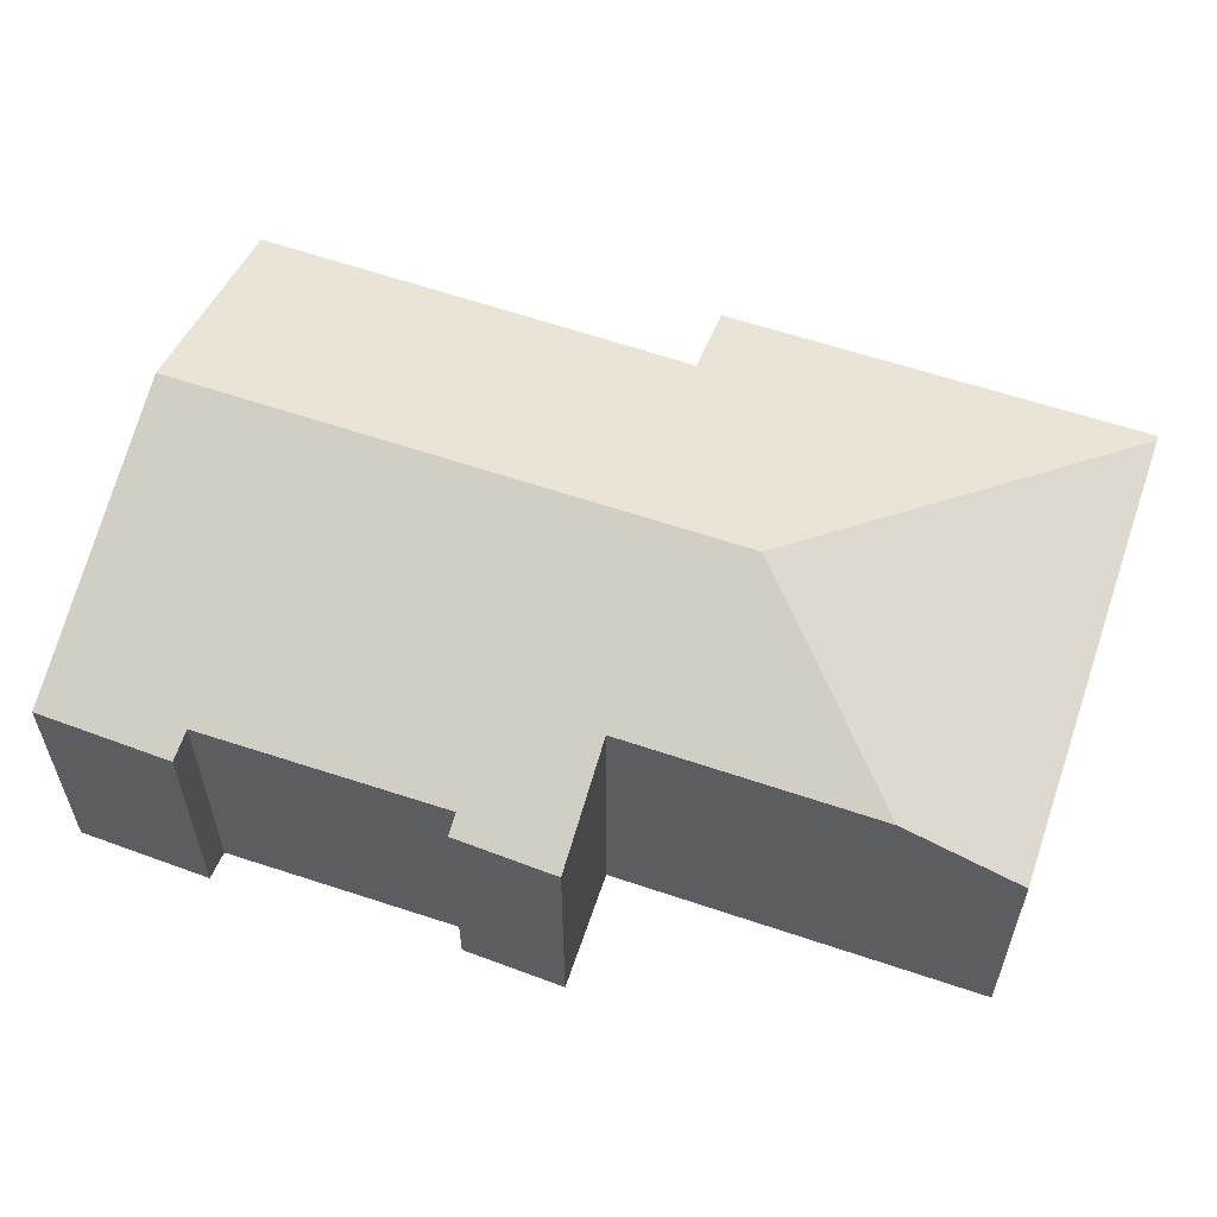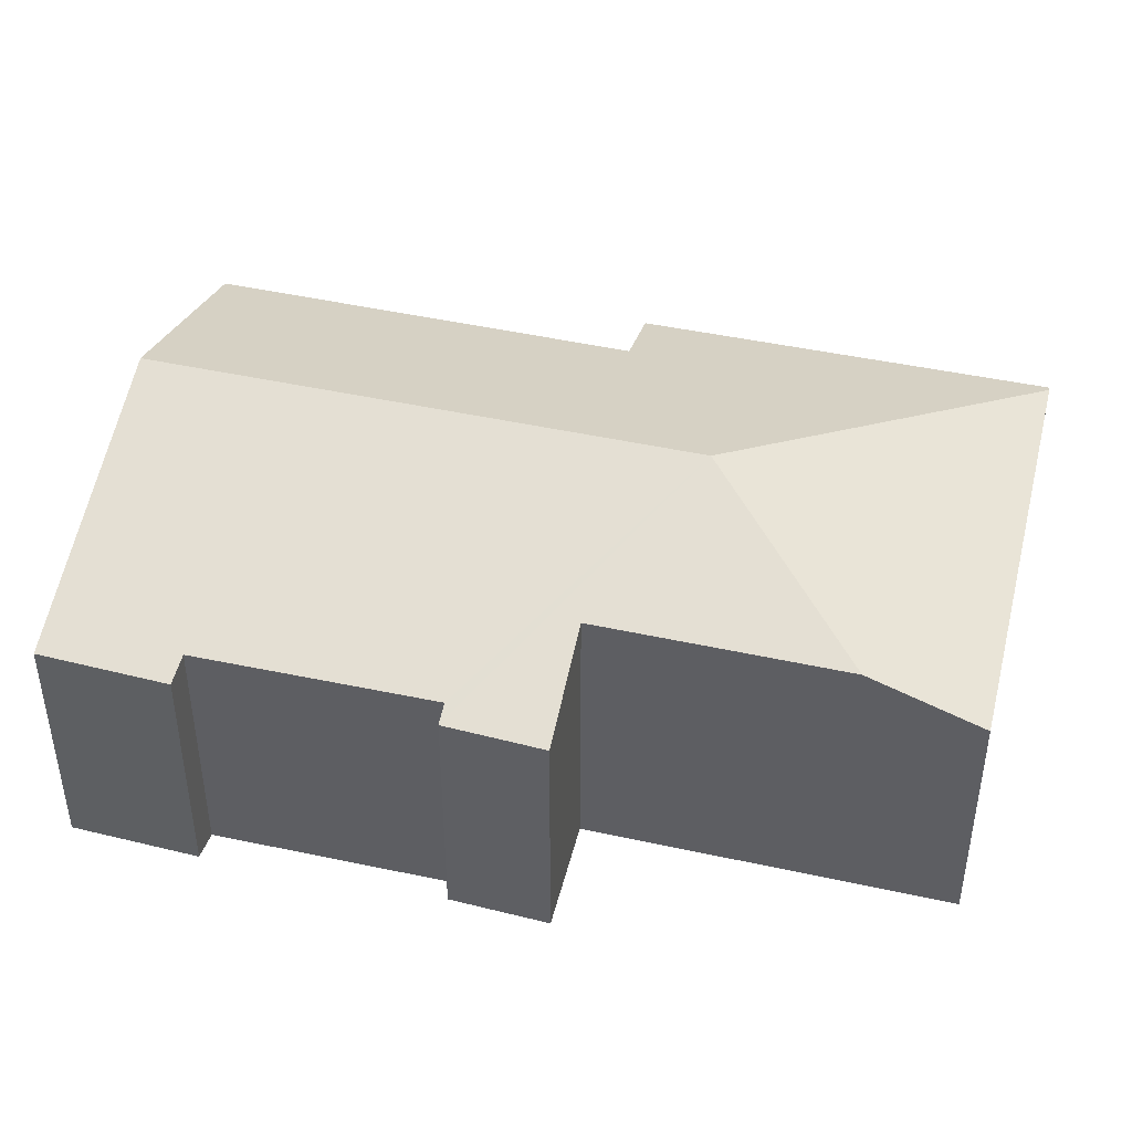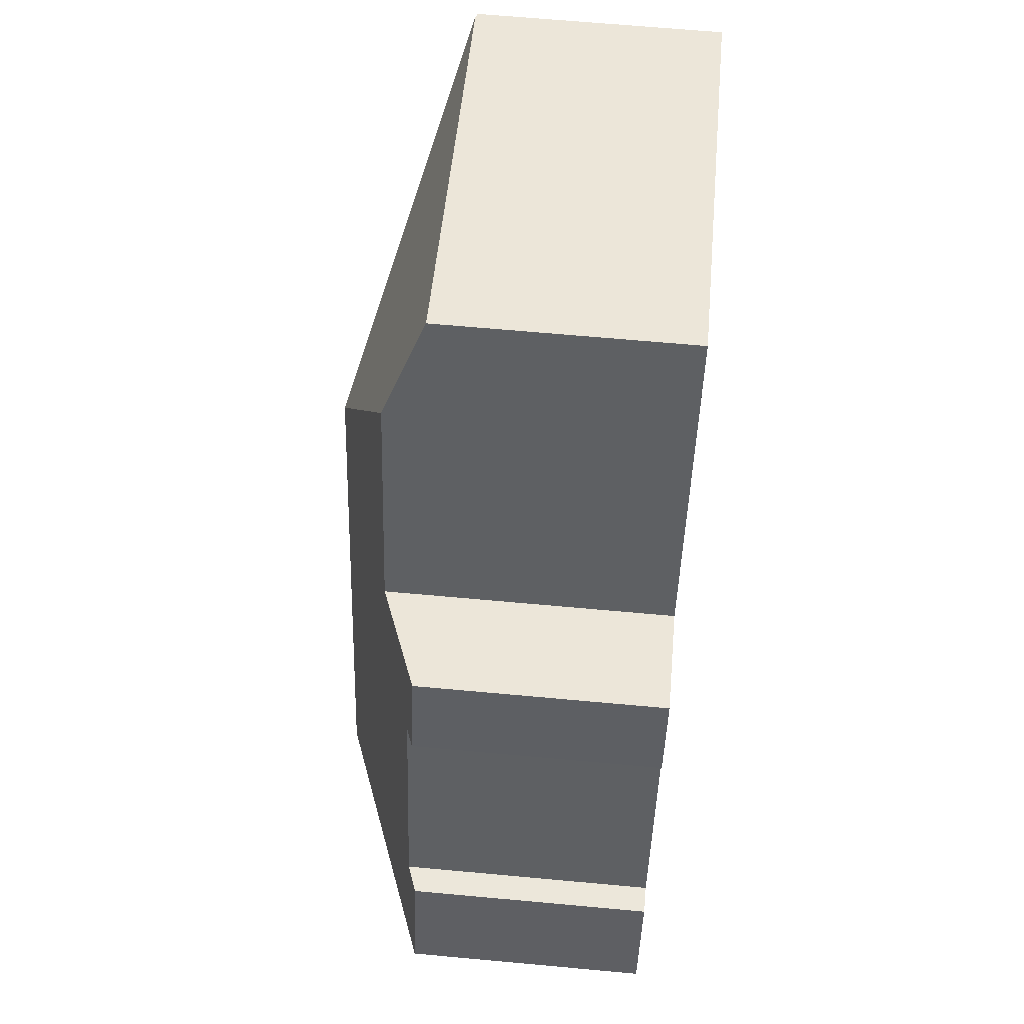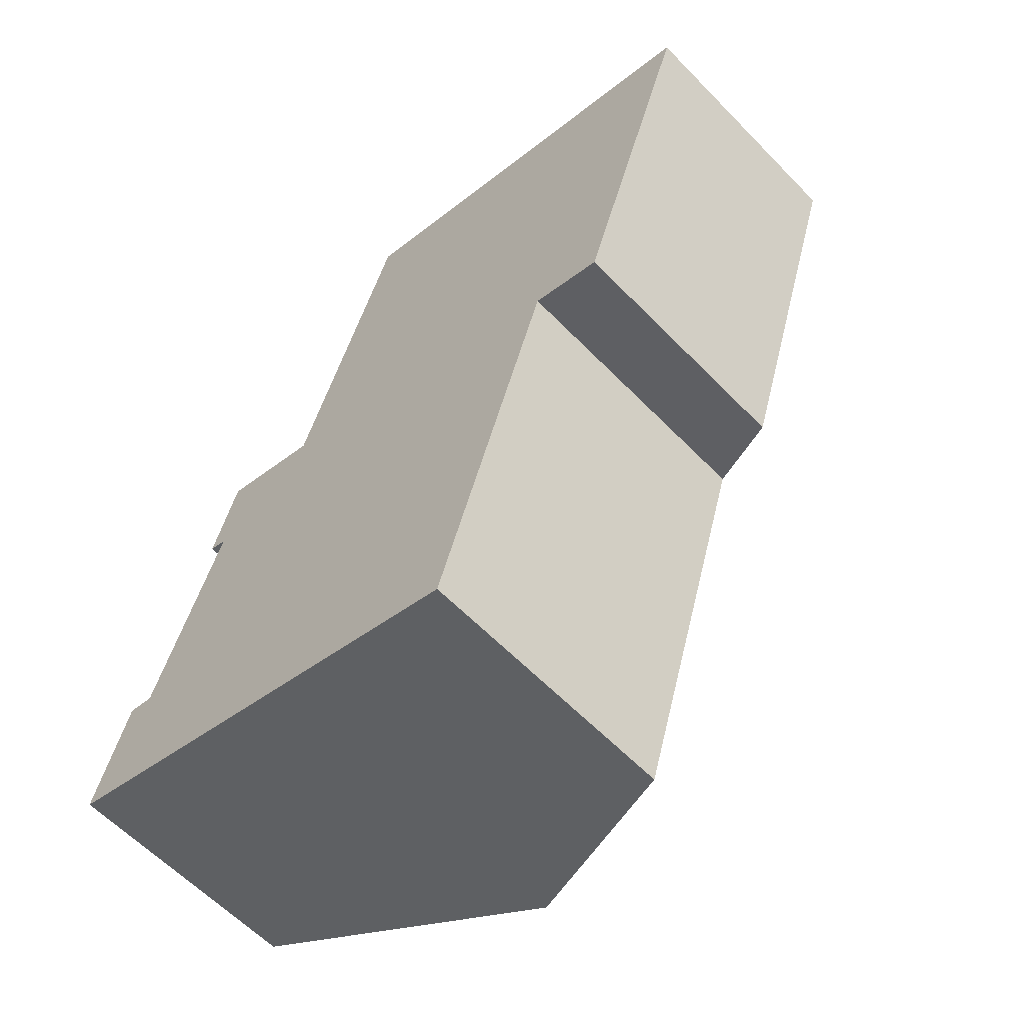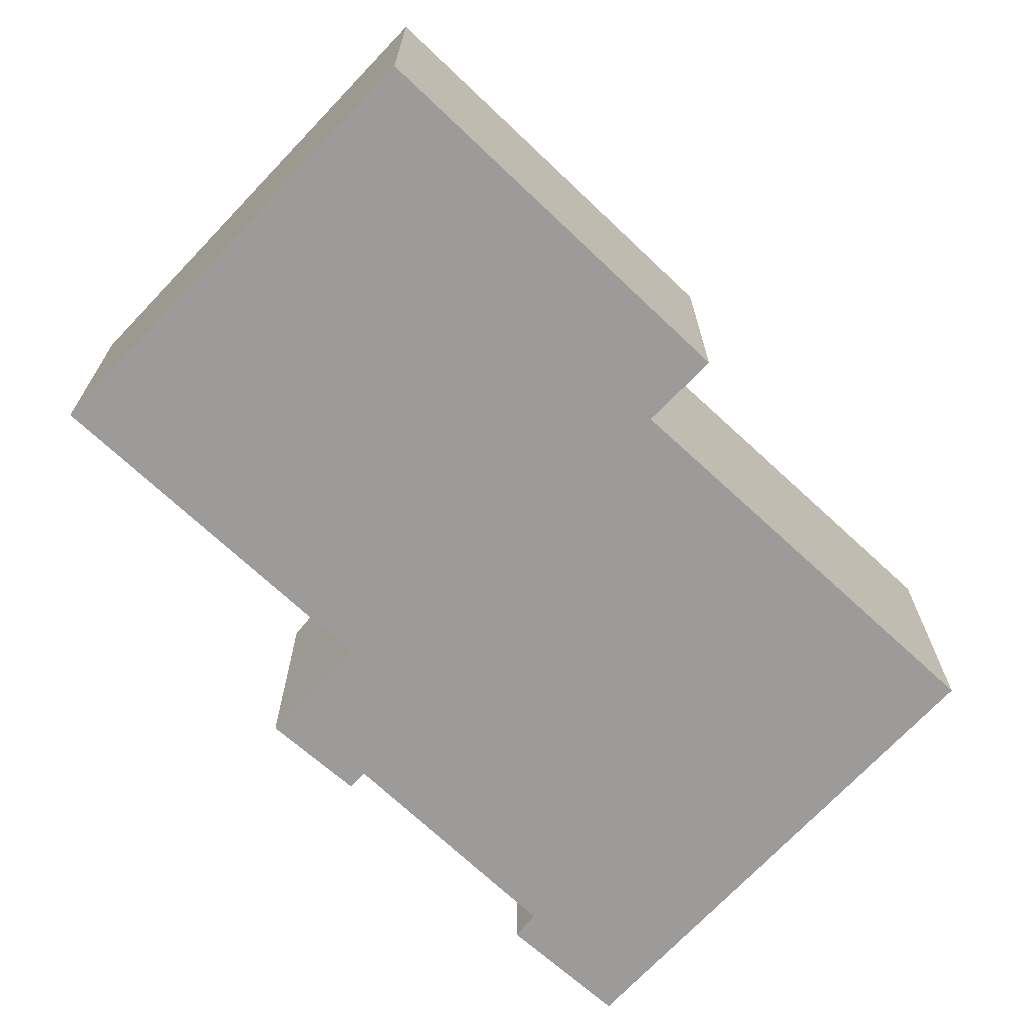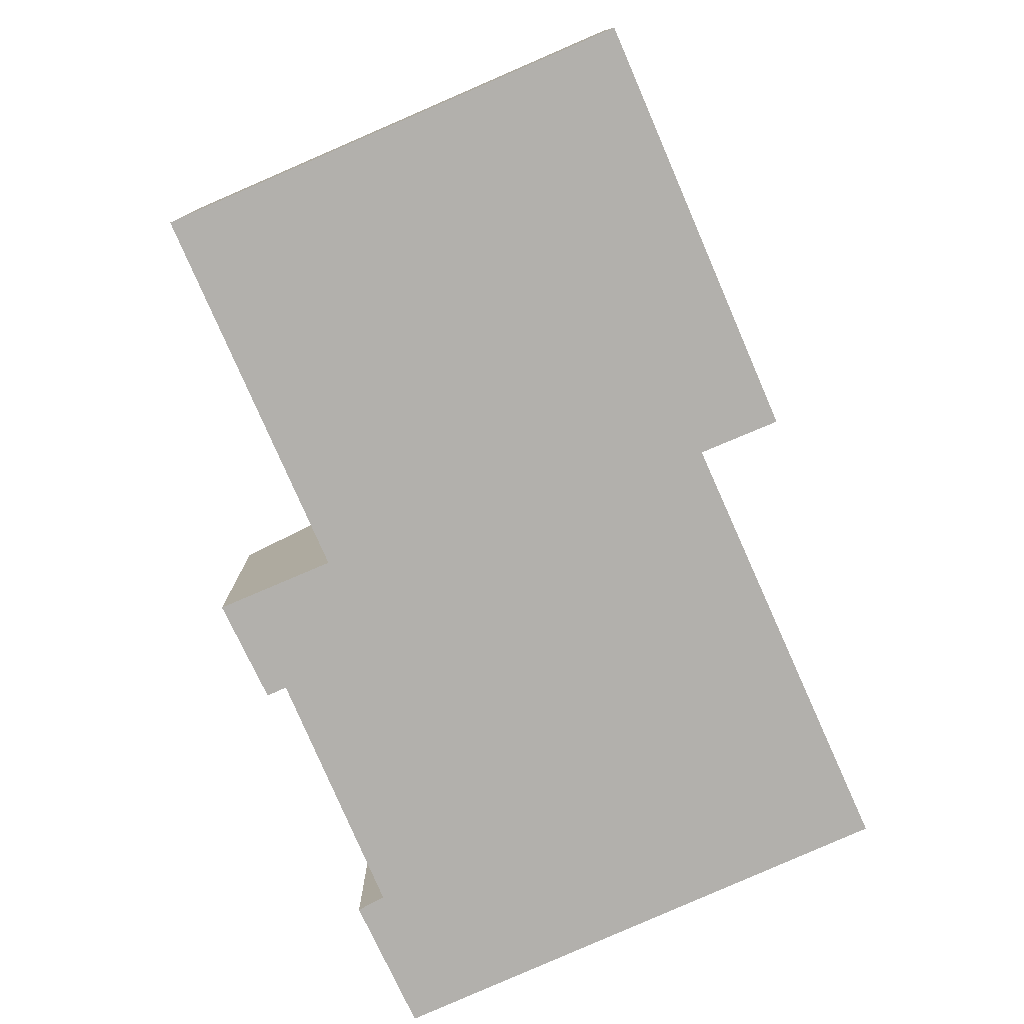
<metadata>
{"format":"obj","ext":"obj","renderer":"f3d","projection":"perspective","resolution":1024,"background":"white","views":[{"elev":60.9,"azim":-53.7,"up":"+Y"},{"elev":45.3,"azim":-58.5,"up":"+Y"},{"elev":64.7,"azim":-84.7,"up":"+Z"},{"elev":-60.7,"azim":43.8,"up":"+Z"},{"elev":-69.9,"azim":64.0,"up":"+Y"},{"elev":-78.8,"azim":40.9,"up":"+Y"}]}
</metadata>
<code>
v  9.45 7.459 9.387
v  15.56 5.3 13.89
v  17.05 5.308 13.42
v  7.724 5.26 16.37
v  6.993 6.139 14.01
v  17.01 5.266 12.9
v  17.16 5.265 13.39
v  14.5 5.287 5.031
v  12.9 5.885 5.553
v  5.976 7.459 -1.802
v  10.28 5.863 -3.1
v  5.413 6.14 8.91
v  2.492 5.288 7.591
v  2.903 5.441 7.468
v  1.343 5.427 2.568
v  0.347 5.229 1.241
v  0 5.242 3.21e-16
v  0.795 5.229 2.684
v  0.752 5.214 2.693
v  3.056 5.261 9.663
v  1.343 -1.572e-16 2.568
v  0.752 -1.649e-16 2.693
v  0.795 -1.643e-16 2.684
v  5.413 -5.456e-16 8.91
v  3.056 -5.917e-16 9.663
v  7.724 -1.003e-15 16.37
v  15.56 -8.506e-16 13.89
v  17.05 -8.219e-16 13.42
v  17.16 -8.197e-16 13.39
v  2.903 -4.573e-16 7.468
v  2.492 -4.648e-16 7.591
v  6.993 -8.579e-16 14.01
v  0 0 0
v  0.347 -7.599e-17 1.241
v  12.9 -3.4e-16 5.553
v  14.5 -3.081e-16 5.031
v  10.28 1.898e-16 -3.1
v  5.976 1.103e-16 -1.802
v  17.01 -7.9e-16 12.9
g defaultobject
f 1 2 3
f 2 1 4
f 4 1 5
f 6 3 7
f 3 6 1
f 1 6 8
f 1 8 9
f 1 9 10
f 10 9 11
f 1 12 5
f 12 1 13
f 13 1 14
f 14 1 15
f 15 1 10
f 15 10 16
f 16 10 17
f 18 16 19
f 16 18 15
f 13 20 12
f 18 21 15
f 21 18 19
f 21 19 22
f 21 22 23
f 20 24 12
f 24 20 25
f 26 2 4
f 2 26 27
f 2 27 3
f 3 27 7
f 7 27 28
f 7 28 29
f 15 30 14
f 30 15 21
f 31 20 13
f 20 31 25
f 24 5 12
f 5 24 4
f 4 24 32
f 4 32 26
f 33 16 17
f 16 33 19
f 19 33 22
f 22 33 34
f 30 13 14
f 13 30 31
f 8 35 9
f 35 8 36
f 37 10 11
f 10 37 17
f 17 37 38
f 17 38 33
f 29 6 7
f 6 29 8
f 8 29 36
f 36 29 39
f 35 11 9
f 11 35 37
f 31 30 25
f 28 39 29
f 39 28 27
f 39 27 36
f 36 27 26
f 36 26 35
f 35 26 32
f 35 32 37
f 37 32 24
f 37 24 25
f 37 25 38
f 38 25 30
f 38 30 21
f 38 21 33
f 33 21 23
f 33 23 34
f 34 23 22

</code>
